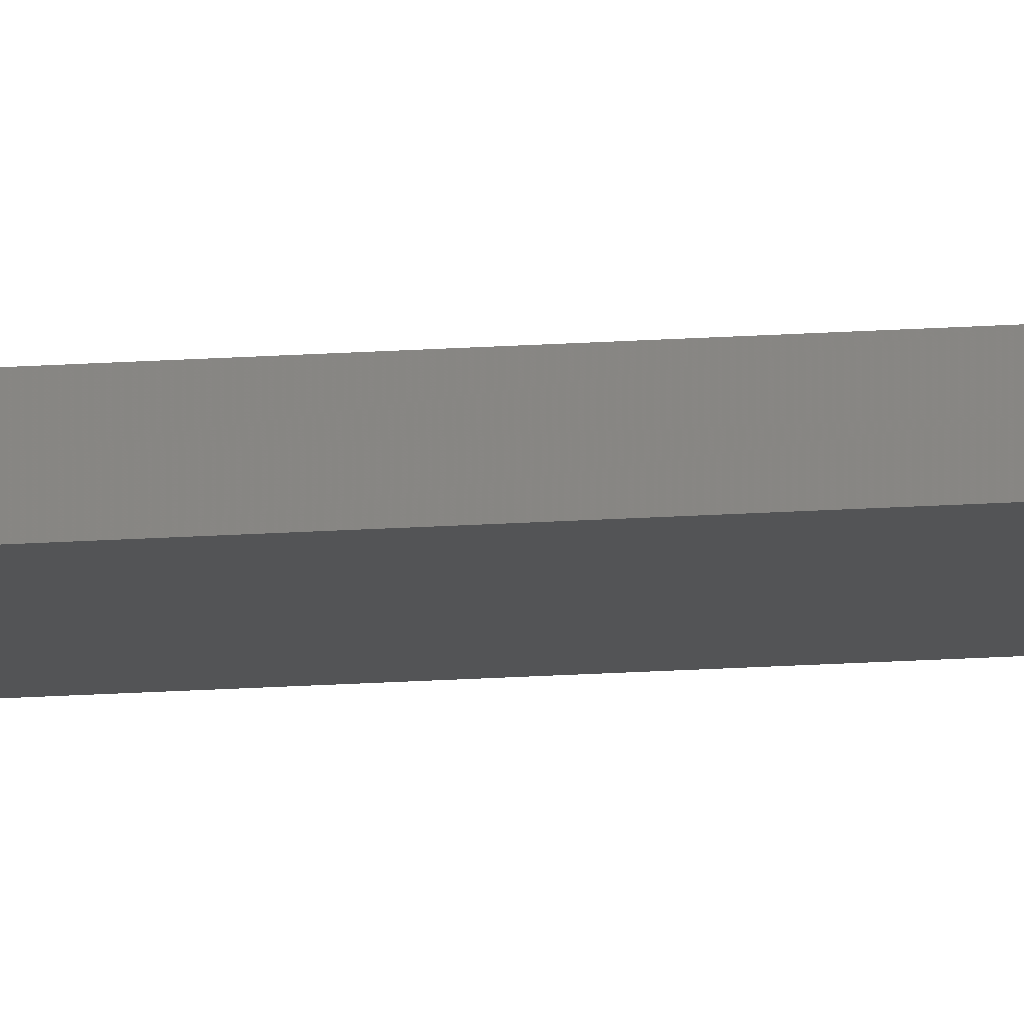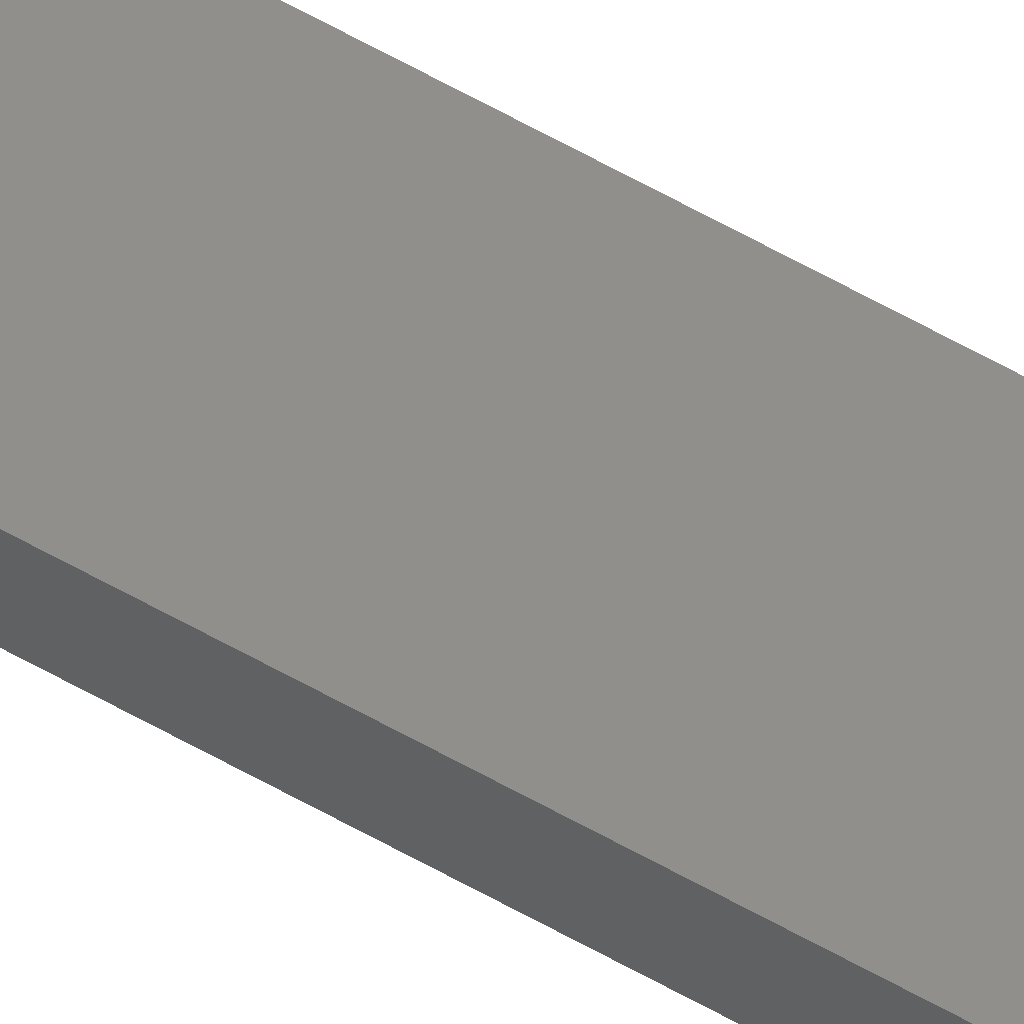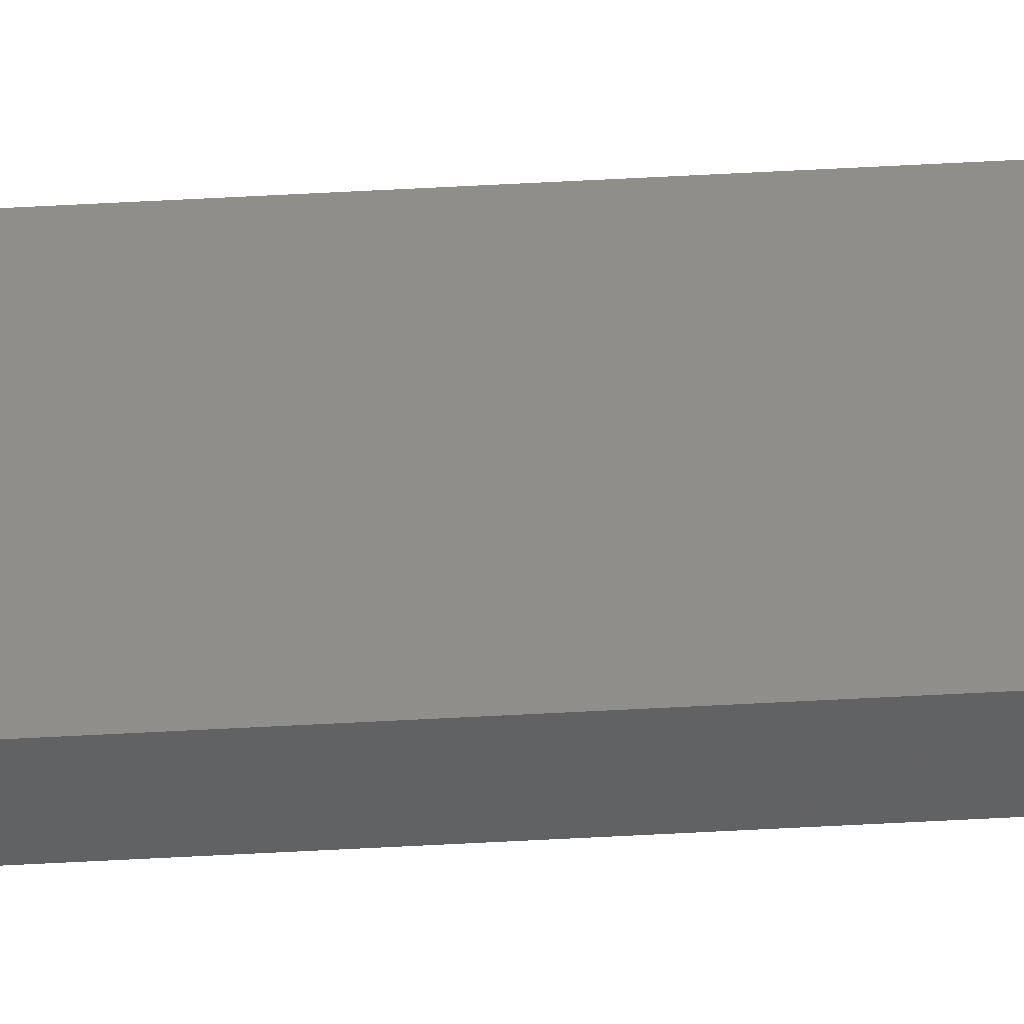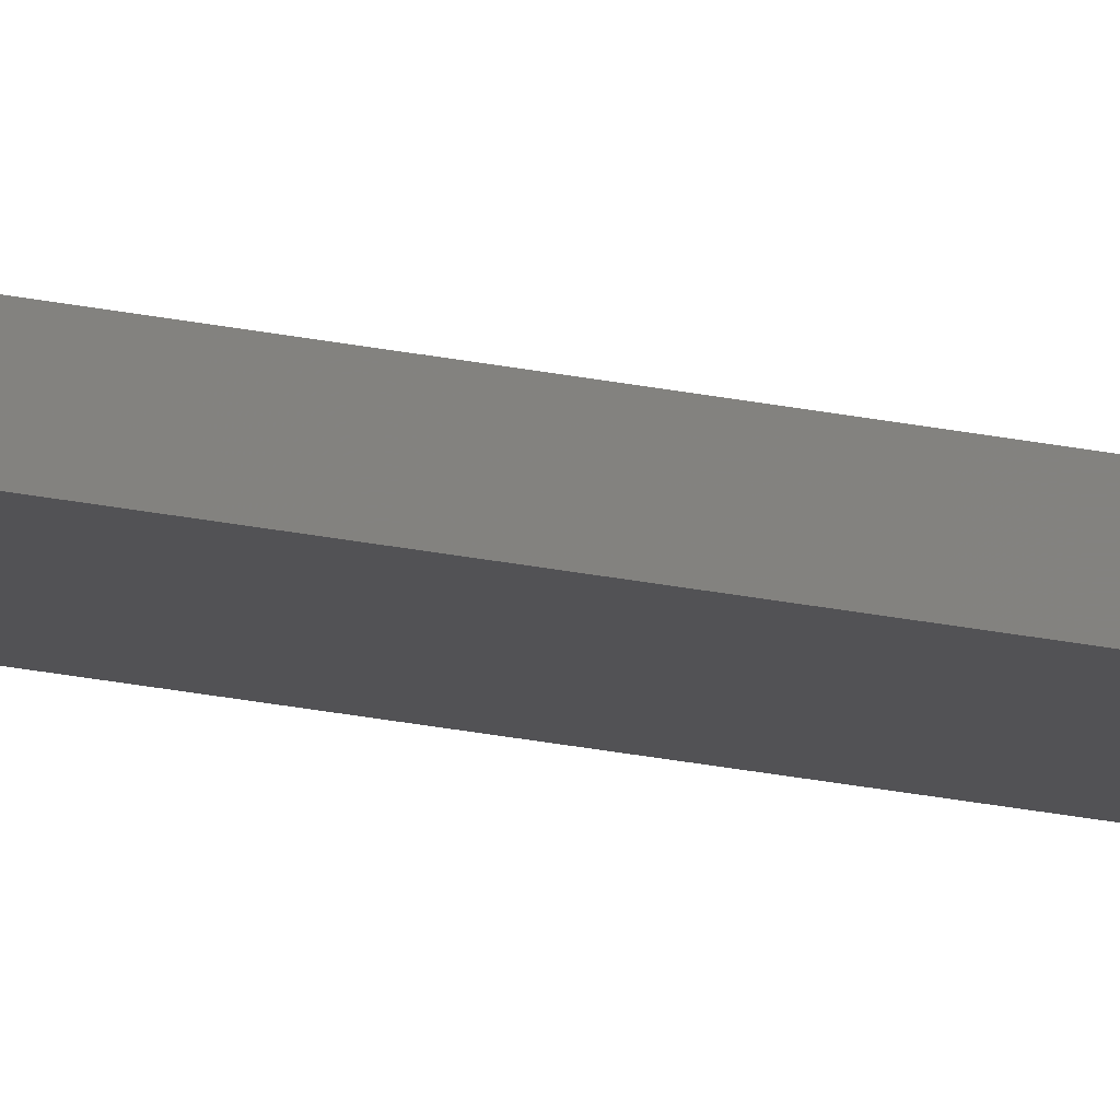
<metadata>
{"format":"stl","ext":"stl","renderer":"f3d","projection":"perspective","resolution":1024,"background":"white","views":[{"elev":-11.8,"azim":-78.5,"up":"+Y"},{"elev":48.8,"azim":124.0,"up":"+Y"},{"elev":45.7,"azim":86.2,"up":"+Y"},{"elev":-9.4,"azim":49.1,"up":"+Y"}]}
</metadata>
<code>
# stl→obj: 8 verts, 12 faces
v -3.89 8.71 200
v -3.89 8.71 0
v -3.89 9.33 200
v -3.89 9.33 0
v -6.43 8.71 200
v -6.43 8.71 0
v -6.43 9.33 200
v -6.43 9.33 0
f 1 2 3
f 3 2 4
f 5 6 1
f 1 6 2
f 7 8 5
f 5 8 6
f 3 4 7
f 7 4 8
f 3 7 1
f 1 7 5
f 8 4 6
f 6 4 2

</code>
